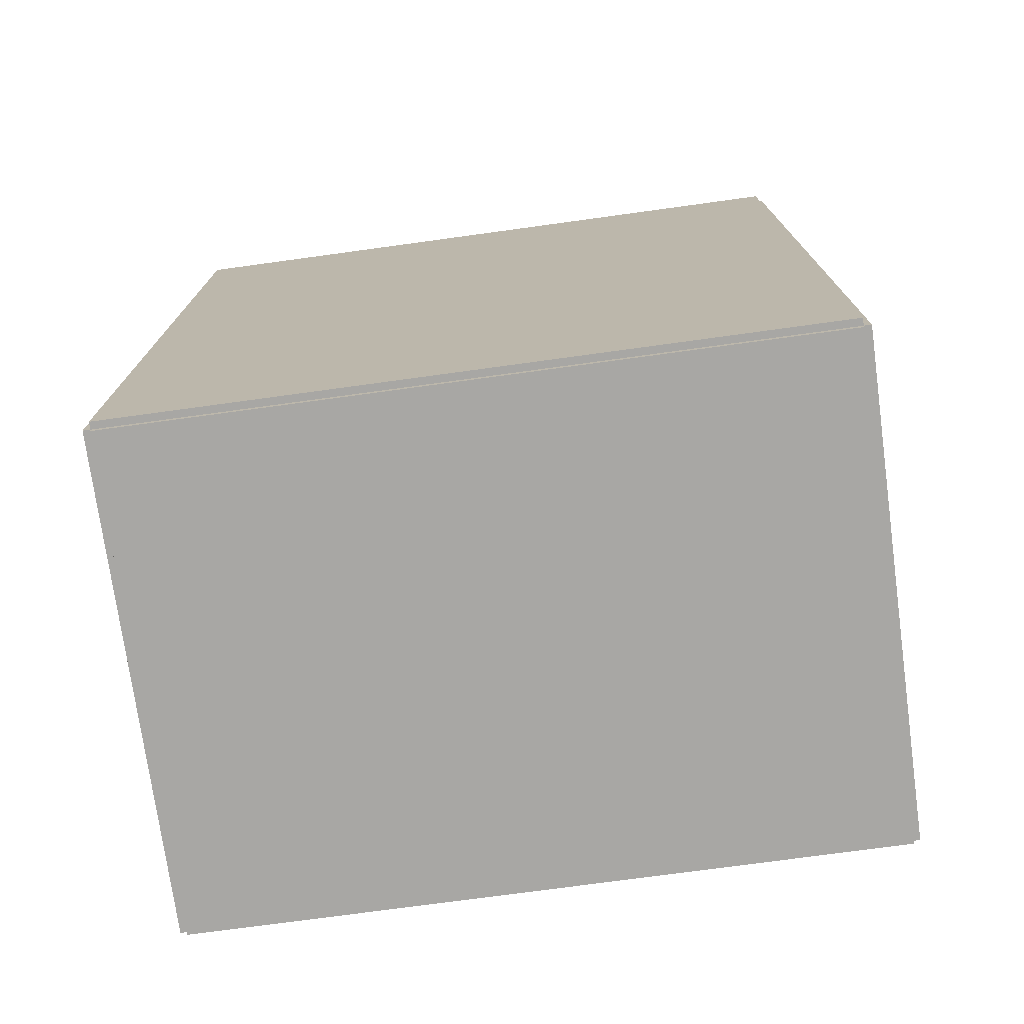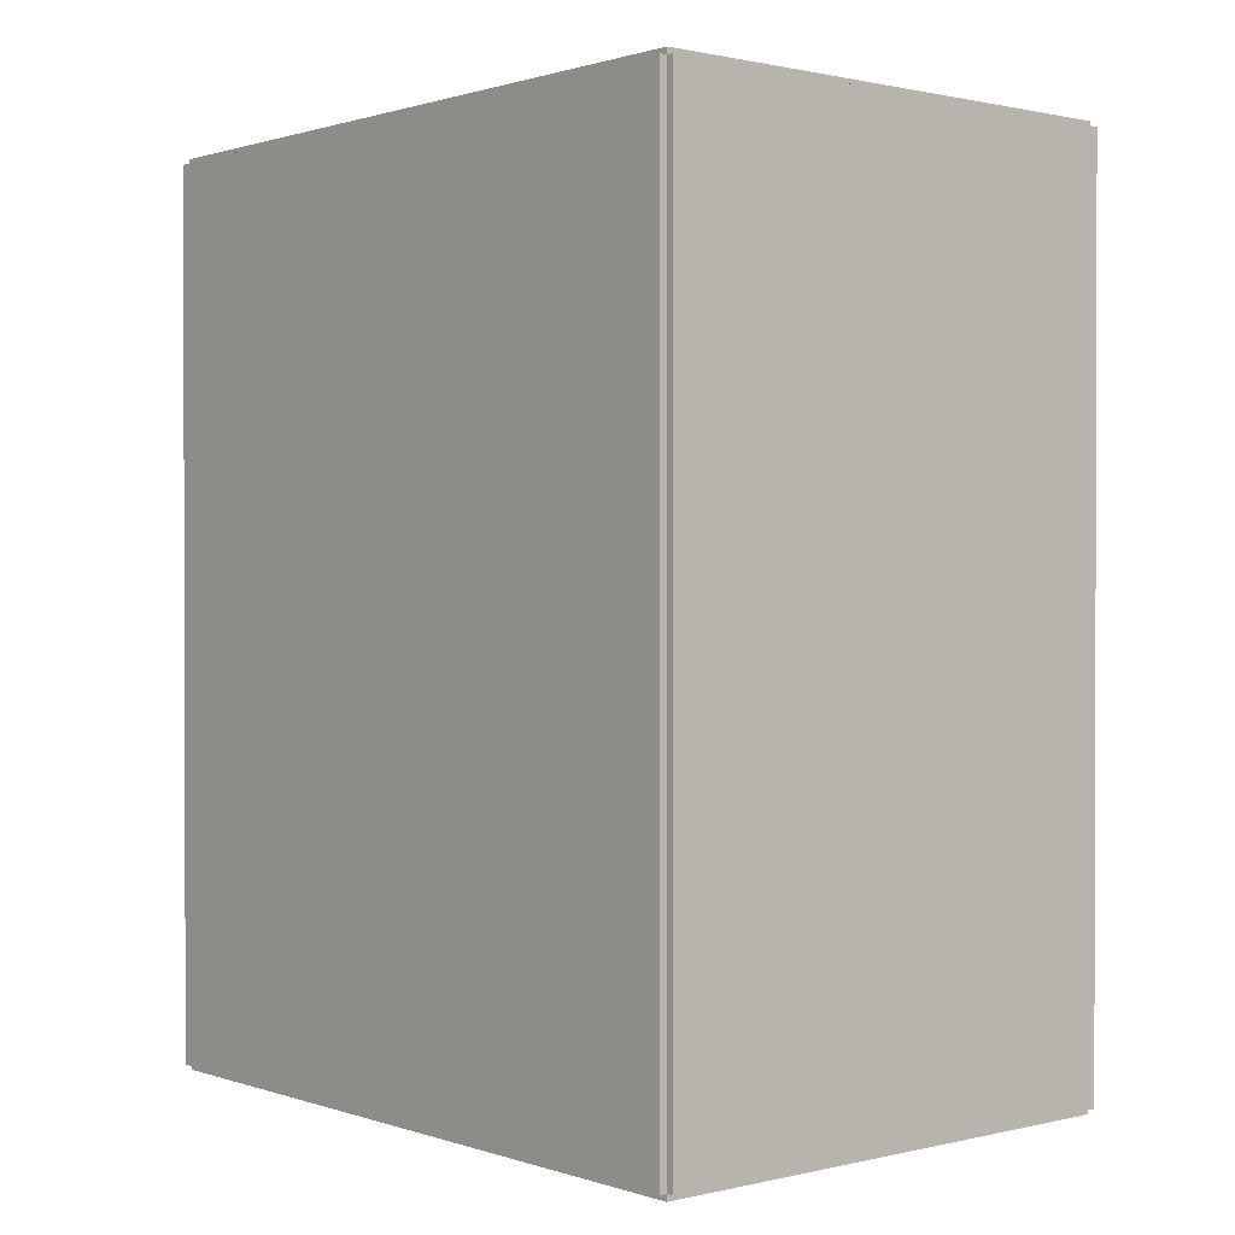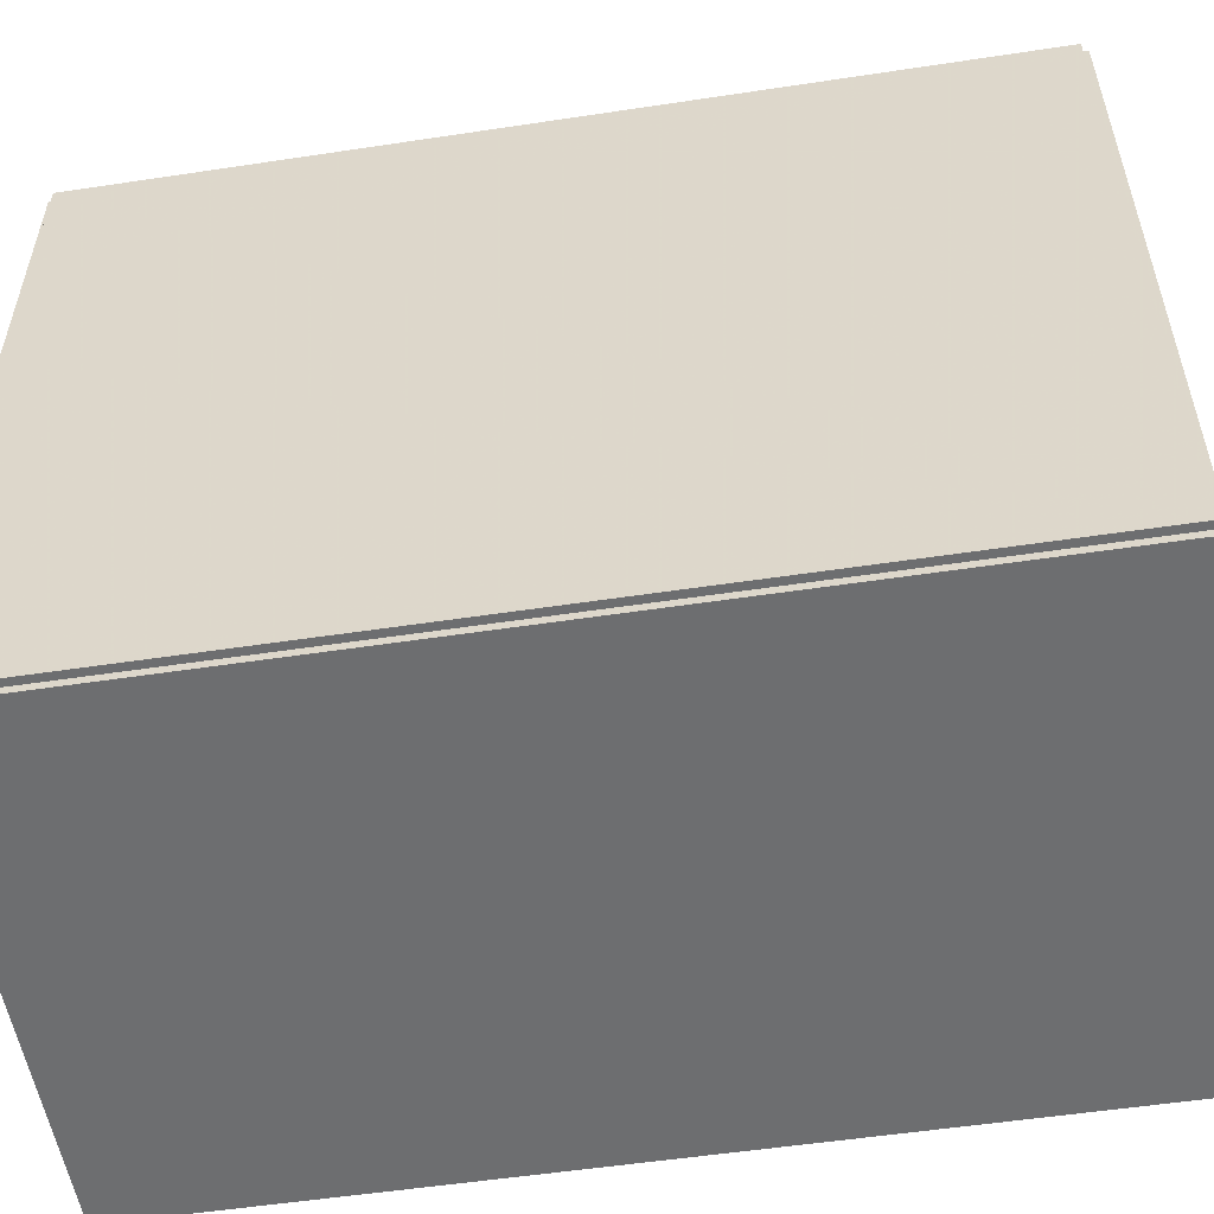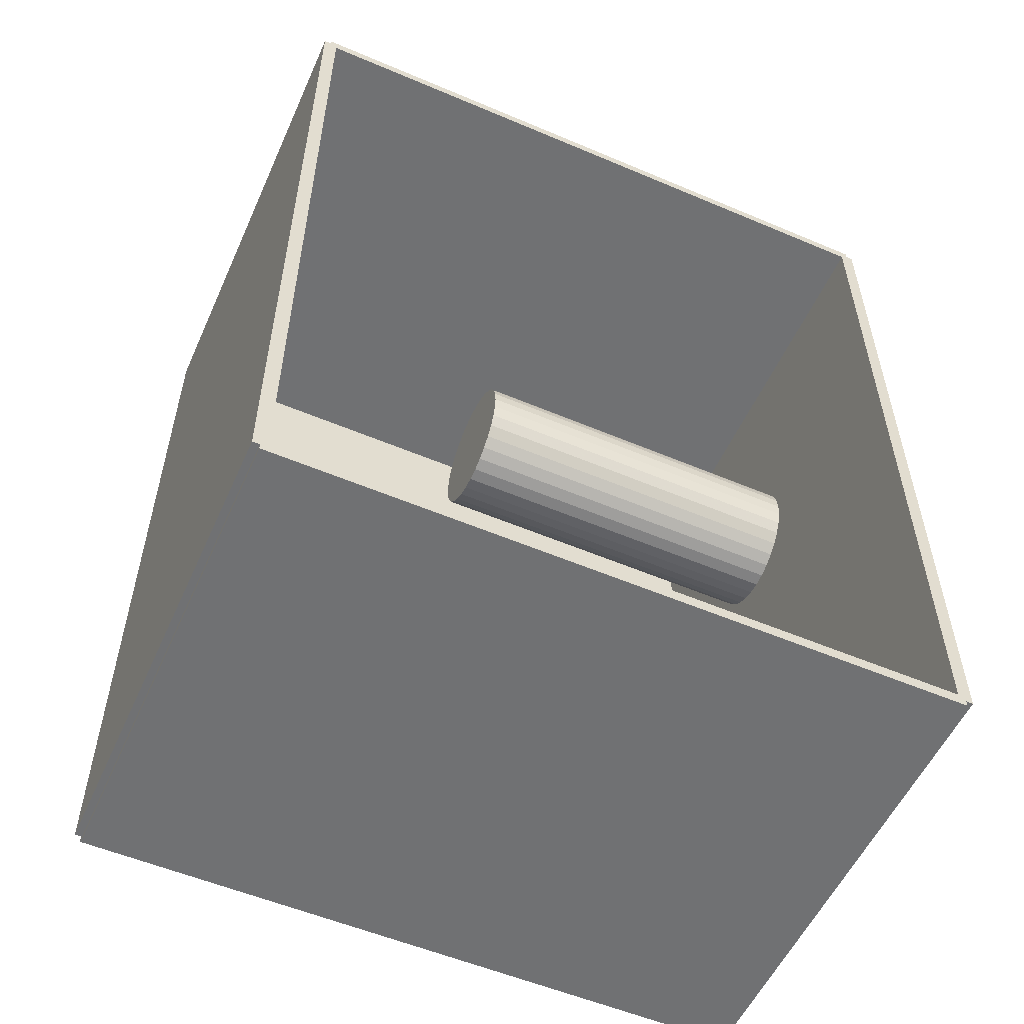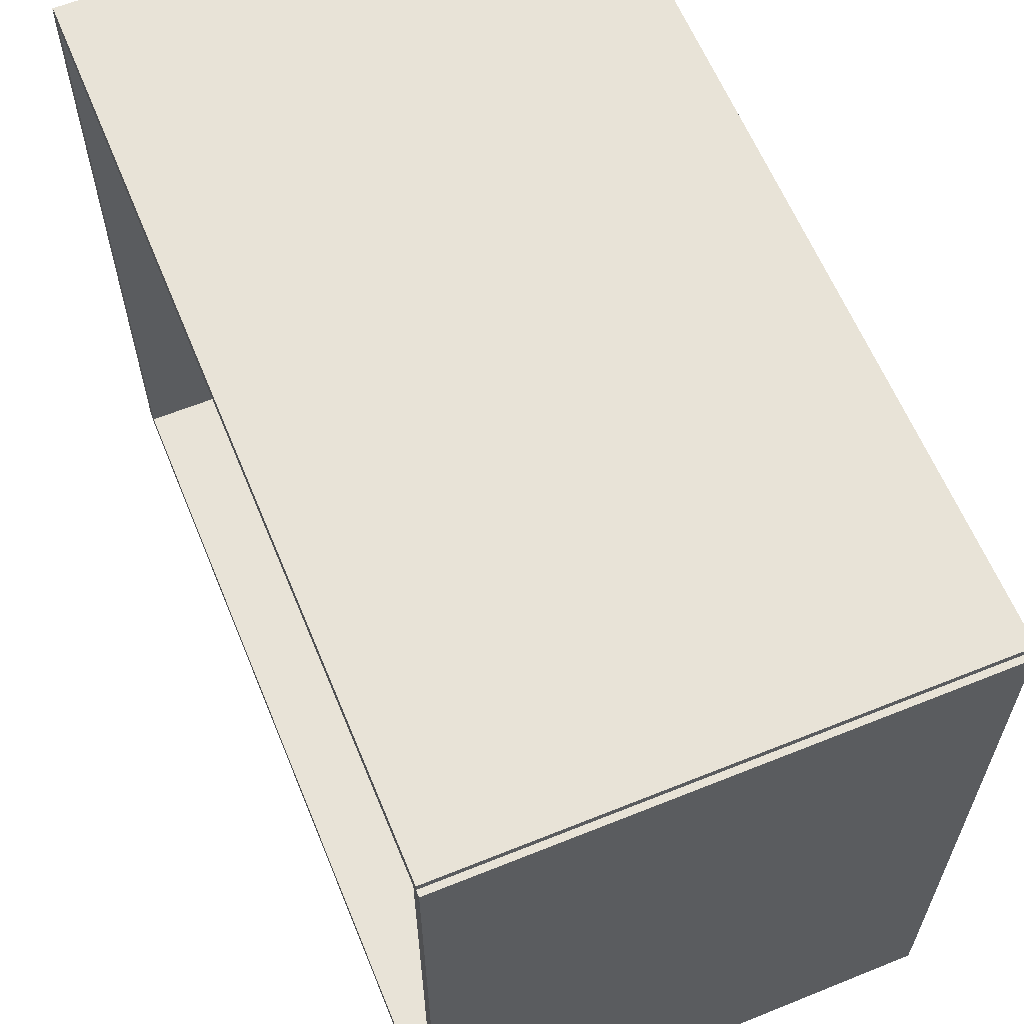
<metadata>
{"format":"obj","ext":"obj","renderer":"f3d","projection":"perspective","resolution":1024,"background":"white","views":[{"elev":-74.6,"azim":-82.2,"up":"+Y"},{"elev":0.9,"azim":-40.3,"up":"+Y"},{"elev":-54.3,"azim":-80.9,"up":"+Z"},{"elev":-55.1,"azim":65.9,"up":"+Y"},{"elev":61.7,"azim":157.7,"up":"+Z"}]}
</metadata>
<code>
v -0.1007 -0.1754 -0.002948
v -0.1007 -0.1754 0.002948
v -0.1007 0.1754 -0.002948
v -0.1007 0.1754 0.002948
v 0.1007 -0.1754 -0.002948
v 0.1007 -0.1754 0.002948
v 0.1007 0.1754 -0.002948
v 0.1007 0.1754 0.002948
v -0.0978 -0.1754 0
v -0.1037 -0.1754 0
v -0.0978 0.1754 0
v -0.1037 0.1754 0
v -0.0978 -0.1754 0.2812
v -0.1037 -0.1754 0.2812
v -0.0978 0.1754 0.2812
v -0.1037 0.1754 0.2812
v -0.1007 0.1729 0.2812
v -0.1007 0.1779 0.2812
v -0.1007 0.1729 0
v -0.1007 0.1779 0
v 0.1007 0.1729 0.2812
v 0.1007 0.1779 0.2812
v 0.1007 0.1729 0
v 0.1007 0.1779 0
v -0.1007 -0.1729 0
v -0.1007 -0.1779 0
v -0.1007 -0.1729 0.2812
v -0.1007 -0.1779 0.2812
v 0.1007 -0.1729 0
v 0.1007 -0.1779 0
v 0.1007 -0.1729 0.2812
v 0.1007 -0.1779 0.2812
v -0.1007 -0.1754 0.2783
v -0.1007 -0.1754 0.2842
v -0.1007 0.1754 0.2783
v -0.1007 0.1754 0.2842
v 0.1007 -0.1754 0.2783
v 0.1007 -0.1754 0.2842
v 0.1007 0.1754 0.2783
v 0.1007 0.1754 0.2842
v -0.01415 0.06285 0.005895
v 0.01432 0.06285 0.005895
v 0.01432 0.06285 0.05599
v -0.01415 0.06285 0.05599
v 0.01378 0.0684 0.005895
v 0.01378 0.0684 0.05599
v 0.01216 0.07374 0.005895
v 0.01216 0.07374 0.05599
v 0.009526 0.07867 0.005895
v 0.009526 0.07867 0.05599
v 0.005985 0.08298 0.005895
v 0.005985 0.08298 0.05599
v 0.00167 0.08652 0.005895
v 0.00167 0.08652 0.05599
v -0.003253 0.08915 0.005895
v -0.003253 0.08915 0.05599
v -0.008595 0.09077 0.005895
v -0.008595 0.09077 0.05599
v -0.01415 0.09132 0.005895
v -0.01415 0.09132 0.05599
v -0.01971 0.09077 0.005895
v -0.01971 0.09077 0.05599
v -0.02505 0.08915 0.005895
v -0.02505 0.08915 0.05599
v -0.02997 0.08652 0.005895
v -0.02997 0.08652 0.05599
v -0.03429 0.08298 0.005895
v -0.03429 0.08298 0.05599
v -0.03783 0.07867 0.005895
v -0.03783 0.07867 0.05599
v -0.04046 0.07374 0.005895
v -0.04046 0.07374 0.05599
v -0.04208 0.0684 0.005895
v -0.04208 0.0684 0.05599
v -0.04263 0.06285 0.005895
v -0.04263 0.06285 0.05599
v -0.04208 0.05729 0.005895
v -0.04208 0.05729 0.05599
v -0.04046 0.05195 0.005895
v -0.04046 0.05195 0.05599
v -0.03783 0.04703 0.005895
v -0.03783 0.04703 0.05599
v -0.03429 0.04271 0.005895
v -0.03429 0.04271 0.05599
v -0.02997 0.03917 0.005895
v -0.02997 0.03917 0.05599
v -0.02505 0.03654 0.005895
v -0.02505 0.03654 0.05599
v -0.01971 0.03492 0.005895
v -0.01971 0.03492 0.05599
v -0.01415 0.03437 0.005895
v -0.01415 0.03437 0.05599
v -0.008595 0.03492 0.005895
v -0.008595 0.03492 0.05599
v -0.003253 0.03654 0.005895
v -0.003253 0.03654 0.05599
v 0.00167 0.03917 0.005895
v 0.00167 0.03917 0.05599
v 0.005985 0.04271 0.005895
v 0.005985 0.04271 0.05599
v 0.009526 0.04703 0.005895
v 0.009526 0.04703 0.05599
v 0.01216 0.05195 0.005895
v 0.01216 0.05195 0.05599
v 0.01378 0.05729 0.005895
v 0.01378 0.05729 0.05599
v -0.01415 0.06285 0.05599
v 0.01432 0.06285 0.05599
v 0.01432 0.06285 0.1061
v -0.01415 0.06285 0.1061
v 0.01378 0.0684 0.05599
v 0.01378 0.0684 0.1061
v 0.01216 0.07374 0.05599
v 0.01216 0.07374 0.1061
v 0.009526 0.07867 0.05599
v 0.009526 0.07867 0.1061
v 0.005985 0.08298 0.05599
v 0.005985 0.08298 0.1061
v 0.00167 0.08652 0.05599
v 0.00167 0.08652 0.1061
v -0.003253 0.08915 0.05599
v -0.003253 0.08915 0.1061
v -0.008595 0.09077 0.05599
v -0.008595 0.09077 0.1061
v -0.01415 0.09132 0.05599
v -0.01415 0.09132 0.1061
v -0.01971 0.09077 0.05599
v -0.01971 0.09077 0.1061
v -0.02505 0.08915 0.05599
v -0.02505 0.08915 0.1061
v -0.02997 0.08652 0.05599
v -0.02997 0.08652 0.1061
v -0.03429 0.08298 0.05599
v -0.03429 0.08298 0.1061
v -0.03783 0.07867 0.05599
v -0.03783 0.07867 0.1061
v -0.04046 0.07374 0.05599
v -0.04046 0.07374 0.1061
v -0.04208 0.0684 0.05599
v -0.04208 0.0684 0.1061
v -0.04263 0.06285 0.05599
v -0.04263 0.06285 0.1061
v -0.04208 0.05729 0.05599
v -0.04208 0.05729 0.1061
v -0.04046 0.05195 0.05599
v -0.04046 0.05195 0.1061
v -0.03783 0.04703 0.05599
v -0.03783 0.04703 0.1061
v -0.03429 0.04271 0.05599
v -0.03429 0.04271 0.1061
v -0.02997 0.03917 0.05599
v -0.02997 0.03917 0.1061
v -0.02505 0.03654 0.05599
v -0.02505 0.03654 0.1061
v -0.01971 0.03492 0.05599
v -0.01971 0.03492 0.1061
v -0.01415 0.03437 0.05599
v -0.01415 0.03437 0.1061
v -0.008595 0.03492 0.05599
v -0.008595 0.03492 0.1061
v -0.003253 0.03654 0.05599
v -0.003253 0.03654 0.1061
v 0.00167 0.03917 0.05599
v 0.00167 0.03917 0.1061
v 0.005985 0.04271 0.05599
v 0.005985 0.04271 0.1061
v 0.009526 0.04703 0.05599
v 0.009526 0.04703 0.1061
v 0.01216 0.05195 0.05599
v 0.01216 0.05195 0.1061
v 0.01378 0.05729 0.05599
v 0.01378 0.05729 0.1061
v -0.01415 0.06285 0.1061
v 0.01432 0.06285 0.1061
v 0.01432 0.06285 0.1562
v -0.01415 0.06285 0.1562
v 0.01378 0.0684 0.1061
v 0.01378 0.0684 0.1562
v 0.01216 0.07374 0.1061
v 0.01216 0.07374 0.1562
v 0.009526 0.07867 0.1061
v 0.009526 0.07867 0.1562
v 0.005985 0.08298 0.1061
v 0.005985 0.08298 0.1562
v 0.00167 0.08652 0.1061
v 0.00167 0.08652 0.1562
v -0.003253 0.08915 0.1061
v -0.003253 0.08915 0.1562
v -0.008595 0.09077 0.1061
v -0.008595 0.09077 0.1562
v -0.01415 0.09132 0.1061
v -0.01415 0.09132 0.1562
v -0.01971 0.09077 0.1061
v -0.01971 0.09077 0.1562
v -0.02505 0.08915 0.1061
v -0.02505 0.08915 0.1562
v -0.02997 0.08652 0.1061
v -0.02997 0.08652 0.1562
v -0.03429 0.08298 0.1061
v -0.03429 0.08298 0.1562
v -0.03783 0.07867 0.1061
v -0.03783 0.07867 0.1562
v -0.04046 0.07374 0.1061
v -0.04046 0.07374 0.1562
v -0.04208 0.0684 0.1061
v -0.04208 0.0684 0.1562
v -0.04263 0.06285 0.1061
v -0.04263 0.06285 0.1562
v -0.04208 0.05729 0.1061
v -0.04208 0.05729 0.1562
v -0.04046 0.05195 0.1061
v -0.04046 0.05195 0.1562
v -0.03783 0.04703 0.1061
v -0.03783 0.04703 0.1562
v -0.03429 0.04271 0.1061
v -0.03429 0.04271 0.1562
v -0.02997 0.03917 0.1061
v -0.02997 0.03917 0.1562
v -0.02505 0.03654 0.1061
v -0.02505 0.03654 0.1562
v -0.01971 0.03492 0.1061
v -0.01971 0.03492 0.1562
v -0.01415 0.03437 0.1061
v -0.01415 0.03437 0.1562
v -0.008595 0.03492 0.1061
v -0.008595 0.03492 0.1562
v -0.003253 0.03654 0.1061
v -0.003253 0.03654 0.1562
v 0.00167 0.03917 0.1061
v 0.00167 0.03917 0.1562
v 0.005985 0.04271 0.1061
v 0.005985 0.04271 0.1562
v 0.009526 0.04703 0.1061
v 0.009526 0.04703 0.1562
v 0.01216 0.05195 0.1061
v 0.01216 0.05195 0.1562
v 0.01378 0.05729 0.1061
v 0.01378 0.05729 0.1562
f 2 4 1
f 5 2 1
f 1 4 3
f 3 5 1
f 2 8 4
f 6 2 5
f 6 8 2
f 4 8 3
f 7 5 3
f 3 8 7
f 7 6 5
f 8 6 7
f 10 12 9
f 13 10 9
f 9 12 11
f 11 13 9
f 10 16 12
f 14 10 13
f 14 16 10
f 12 16 11
f 15 13 11
f 11 16 15
f 15 14 13
f 16 14 15
f 18 20 17
f 21 18 17
f 17 20 19
f 19 21 17
f 18 24 20
f 22 18 21
f 22 24 18
f 20 24 19
f 23 21 19
f 19 24 23
f 23 22 21
f 24 22 23
f 26 28 25
f 29 26 25
f 25 28 27
f 27 29 25
f 26 32 28
f 30 26 29
f 30 32 26
f 28 32 27
f 31 29 27
f 27 32 31
f 31 30 29
f 32 30 31
f 34 36 33
f 37 34 33
f 33 36 35
f 35 37 33
f 34 40 36
f 38 34 37
f 38 40 34
f 36 40 35
f 39 37 35
f 35 40 39
f 39 38 37
f 40 38 39
f 42 41 45
f 42 45 43
f 43 45 46
f 43 46 44
f 45 41 47
f 45 47 46
f 46 47 48
f 46 48 44
f 47 41 49
f 47 49 48
f 48 49 50
f 48 50 44
f 49 41 51
f 49 51 50
f 50 51 52
f 50 52 44
f 51 41 53
f 51 53 52
f 52 53 54
f 52 54 44
f 53 41 55
f 53 55 54
f 54 55 56
f 54 56 44
f 55 41 57
f 55 57 56
f 56 57 58
f 56 58 44
f 57 41 59
f 57 59 58
f 58 59 60
f 58 60 44
f 59 41 61
f 59 61 60
f 60 61 62
f 60 62 44
f 61 41 63
f 61 63 62
f 62 63 64
f 62 64 44
f 63 41 65
f 63 65 64
f 64 65 66
f 64 66 44
f 65 41 67
f 65 67 66
f 66 67 68
f 66 68 44
f 67 41 69
f 67 69 68
f 68 69 70
f 68 70 44
f 69 41 71
f 69 71 70
f 70 71 72
f 70 72 44
f 71 41 73
f 71 73 72
f 72 73 74
f 72 74 44
f 73 41 75
f 73 75 74
f 74 75 76
f 74 76 44
f 75 41 77
f 75 77 76
f 76 77 78
f 76 78 44
f 77 41 79
f 77 79 78
f 78 79 80
f 78 80 44
f 79 41 81
f 79 81 80
f 80 81 82
f 80 82 44
f 81 41 83
f 81 83 82
f 82 83 84
f 82 84 44
f 83 41 85
f 83 85 84
f 84 85 86
f 84 86 44
f 85 41 87
f 85 87 86
f 86 87 88
f 86 88 44
f 87 41 89
f 87 89 88
f 88 89 90
f 88 90 44
f 89 41 91
f 89 91 90
f 90 91 92
f 90 92 44
f 91 41 93
f 91 93 92
f 92 93 94
f 92 94 44
f 93 41 95
f 93 95 94
f 94 95 96
f 94 96 44
f 95 41 97
f 95 97 96
f 96 97 98
f 96 98 44
f 97 41 99
f 97 99 98
f 98 99 100
f 98 100 44
f 99 41 101
f 99 101 100
f 100 101 102
f 100 102 44
f 101 41 103
f 101 103 102
f 102 103 104
f 102 104 44
f 103 41 105
f 103 105 104
f 104 105 106
f 104 106 44
f 105 41 42
f 105 42 106
f 106 42 43
f 106 43 44
f 108 107 111
f 108 111 109
f 109 111 112
f 109 112 110
f 111 107 113
f 111 113 112
f 112 113 114
f 112 114 110
f 113 107 115
f 113 115 114
f 114 115 116
f 114 116 110
f 115 107 117
f 115 117 116
f 116 117 118
f 116 118 110
f 117 107 119
f 117 119 118
f 118 119 120
f 118 120 110
f 119 107 121
f 119 121 120
f 120 121 122
f 120 122 110
f 121 107 123
f 121 123 122
f 122 123 124
f 122 124 110
f 123 107 125
f 123 125 124
f 124 125 126
f 124 126 110
f 125 107 127
f 125 127 126
f 126 127 128
f 126 128 110
f 127 107 129
f 127 129 128
f 128 129 130
f 128 130 110
f 129 107 131
f 129 131 130
f 130 131 132
f 130 132 110
f 131 107 133
f 131 133 132
f 132 133 134
f 132 134 110
f 133 107 135
f 133 135 134
f 134 135 136
f 134 136 110
f 135 107 137
f 135 137 136
f 136 137 138
f 136 138 110
f 137 107 139
f 137 139 138
f 138 139 140
f 138 140 110
f 139 107 141
f 139 141 140
f 140 141 142
f 140 142 110
f 141 107 143
f 141 143 142
f 142 143 144
f 142 144 110
f 143 107 145
f 143 145 144
f 144 145 146
f 144 146 110
f 145 107 147
f 145 147 146
f 146 147 148
f 146 148 110
f 147 107 149
f 147 149 148
f 148 149 150
f 148 150 110
f 149 107 151
f 149 151 150
f 150 151 152
f 150 152 110
f 151 107 153
f 151 153 152
f 152 153 154
f 152 154 110
f 153 107 155
f 153 155 154
f 154 155 156
f 154 156 110
f 155 107 157
f 155 157 156
f 156 157 158
f 156 158 110
f 157 107 159
f 157 159 158
f 158 159 160
f 158 160 110
f 159 107 161
f 159 161 160
f 160 161 162
f 160 162 110
f 161 107 163
f 161 163 162
f 162 163 164
f 162 164 110
f 163 107 165
f 163 165 164
f 164 165 166
f 164 166 110
f 165 107 167
f 165 167 166
f 166 167 168
f 166 168 110
f 167 107 169
f 167 169 168
f 168 169 170
f 168 170 110
f 169 107 171
f 169 171 170
f 170 171 172
f 170 172 110
f 171 107 108
f 171 108 172
f 172 108 109
f 172 109 110
f 174 173 177
f 174 177 175
f 175 177 178
f 175 178 176
f 177 173 179
f 177 179 178
f 178 179 180
f 178 180 176
f 179 173 181
f 179 181 180
f 180 181 182
f 180 182 176
f 181 173 183
f 181 183 182
f 182 183 184
f 182 184 176
f 183 173 185
f 183 185 184
f 184 185 186
f 184 186 176
f 185 173 187
f 185 187 186
f 186 187 188
f 186 188 176
f 187 173 189
f 187 189 188
f 188 189 190
f 188 190 176
f 189 173 191
f 189 191 190
f 190 191 192
f 190 192 176
f 191 173 193
f 191 193 192
f 192 193 194
f 192 194 176
f 193 173 195
f 193 195 194
f 194 195 196
f 194 196 176
f 195 173 197
f 195 197 196
f 196 197 198
f 196 198 176
f 197 173 199
f 197 199 198
f 198 199 200
f 198 200 176
f 199 173 201
f 199 201 200
f 200 201 202
f 200 202 176
f 201 173 203
f 201 203 202
f 202 203 204
f 202 204 176
f 203 173 205
f 203 205 204
f 204 205 206
f 204 206 176
f 205 173 207
f 205 207 206
f 206 207 208
f 206 208 176
f 207 173 209
f 207 209 208
f 208 209 210
f 208 210 176
f 209 173 211
f 209 211 210
f 210 211 212
f 210 212 176
f 211 173 213
f 211 213 212
f 212 213 214
f 212 214 176
f 213 173 215
f 213 215 214
f 214 215 216
f 214 216 176
f 215 173 217
f 215 217 216
f 216 217 218
f 216 218 176
f 217 173 219
f 217 219 218
f 218 219 220
f 218 220 176
f 219 173 221
f 219 221 220
f 220 221 222
f 220 222 176
f 221 173 223
f 221 223 222
f 222 223 224
f 222 224 176
f 223 173 225
f 223 225 224
f 224 225 226
f 224 226 176
f 225 173 227
f 225 227 226
f 226 227 228
f 226 228 176
f 227 173 229
f 227 229 228
f 228 229 230
f 228 230 176
f 229 173 231
f 229 231 230
f 230 231 232
f 230 232 176
f 231 173 233
f 231 233 232
f 232 233 234
f 232 234 176
f 233 173 235
f 233 235 234
f 234 235 236
f 234 236 176
f 235 173 237
f 235 237 236
f 236 237 238
f 236 238 176
f 237 173 174
f 237 174 238
f 238 174 175
f 238 175 176

</code>
